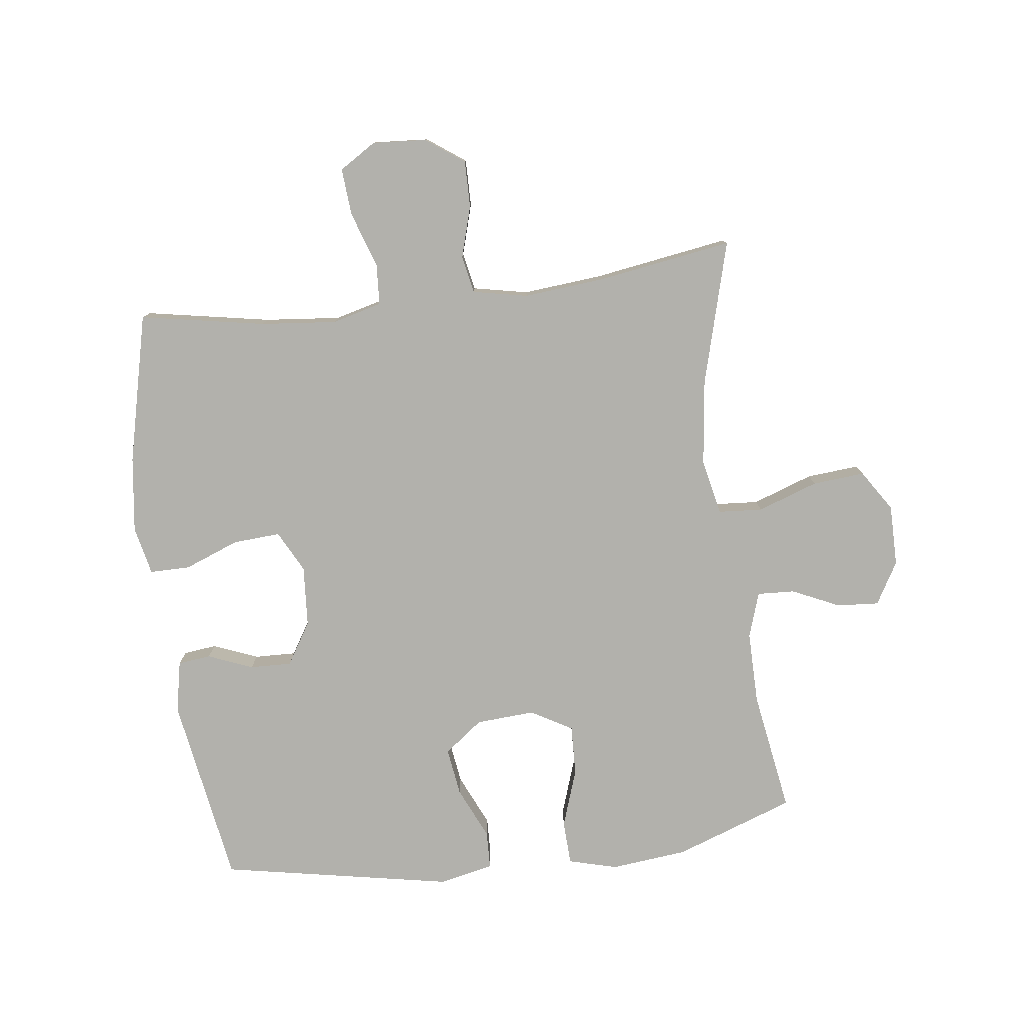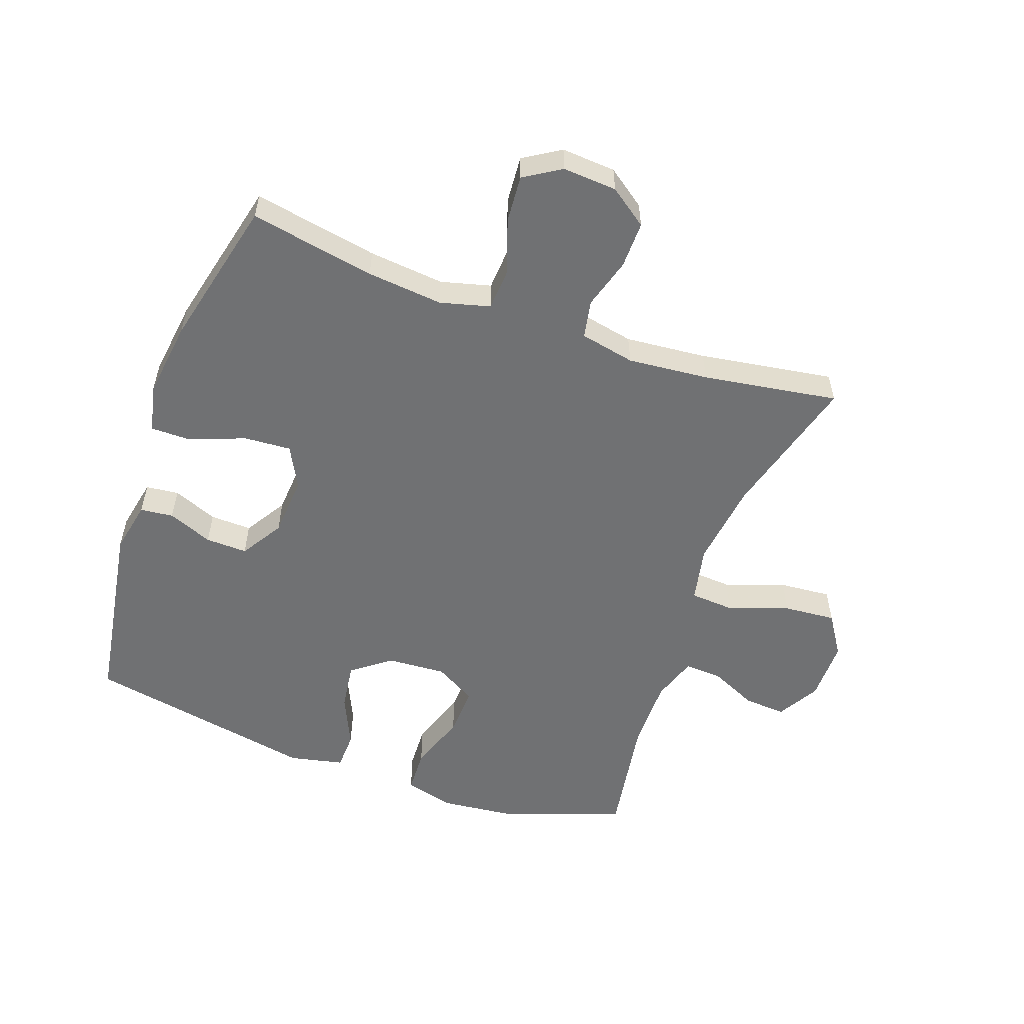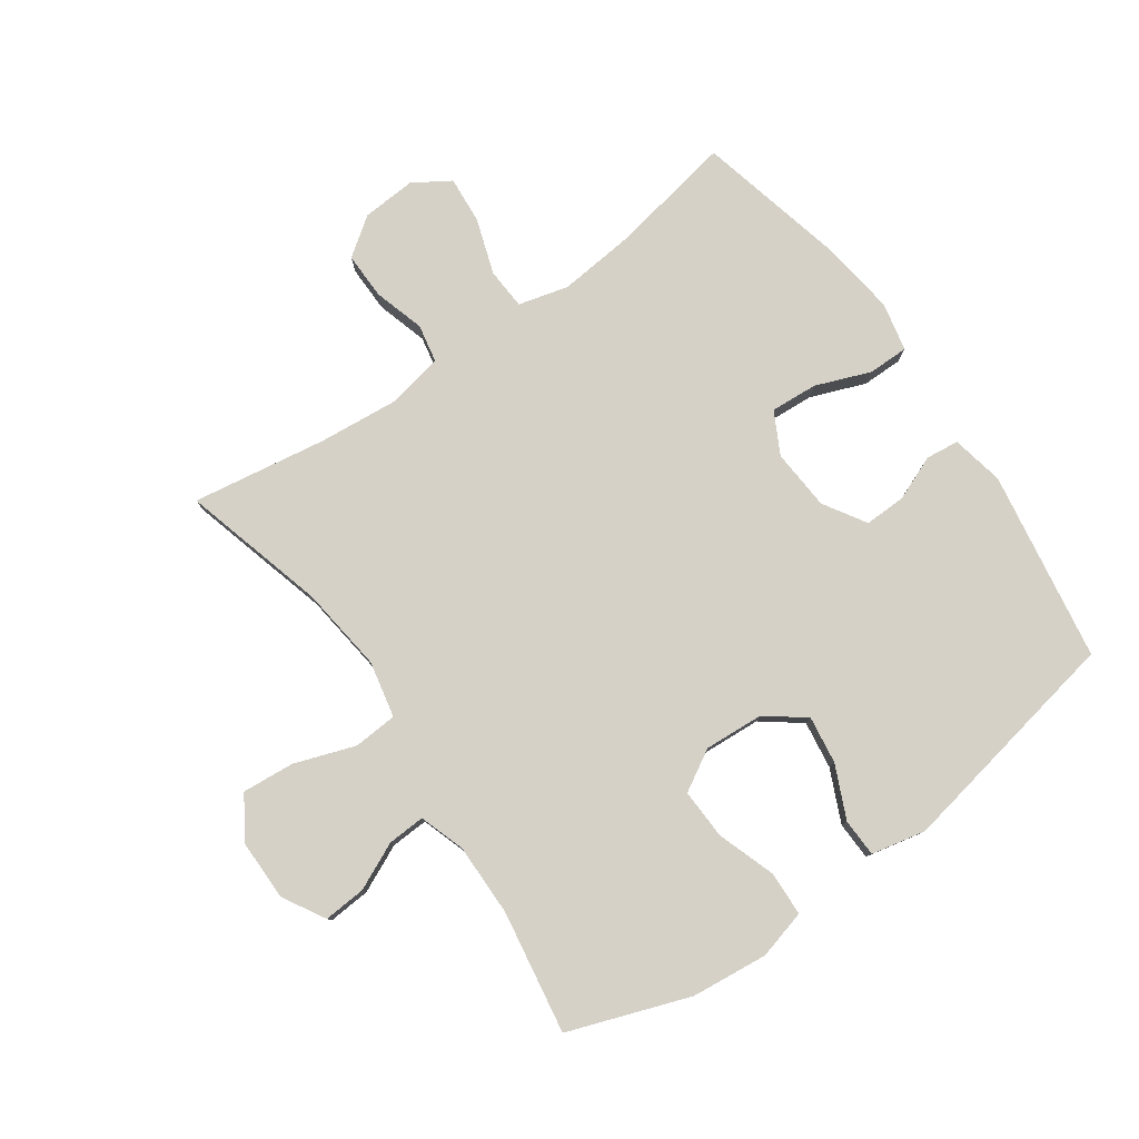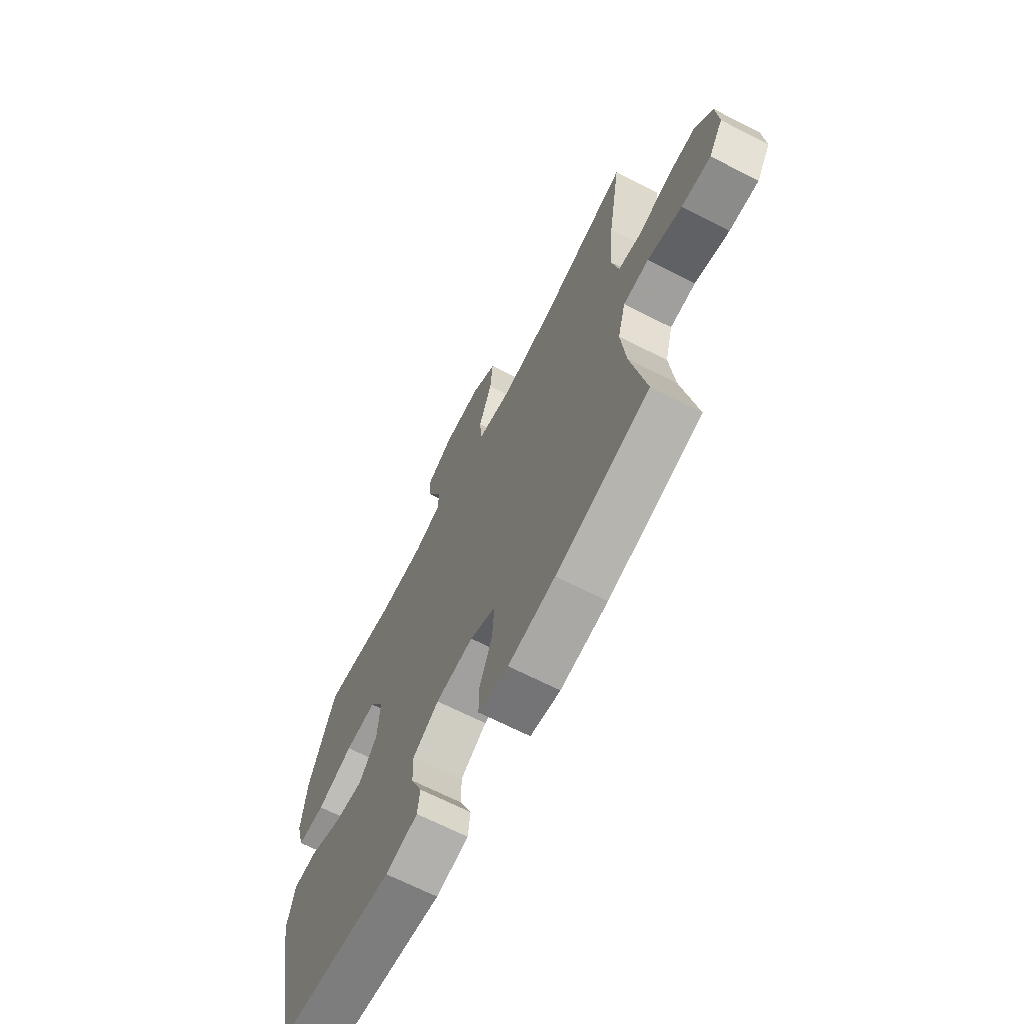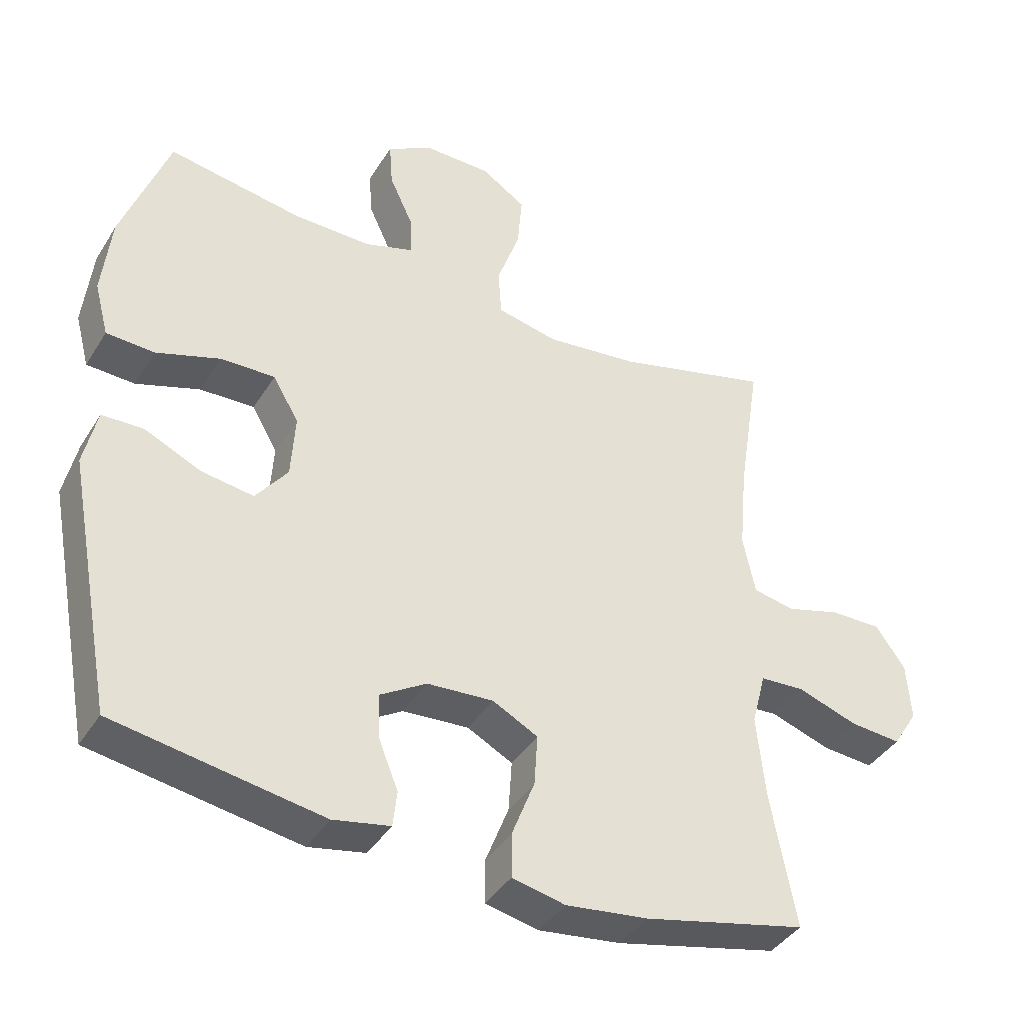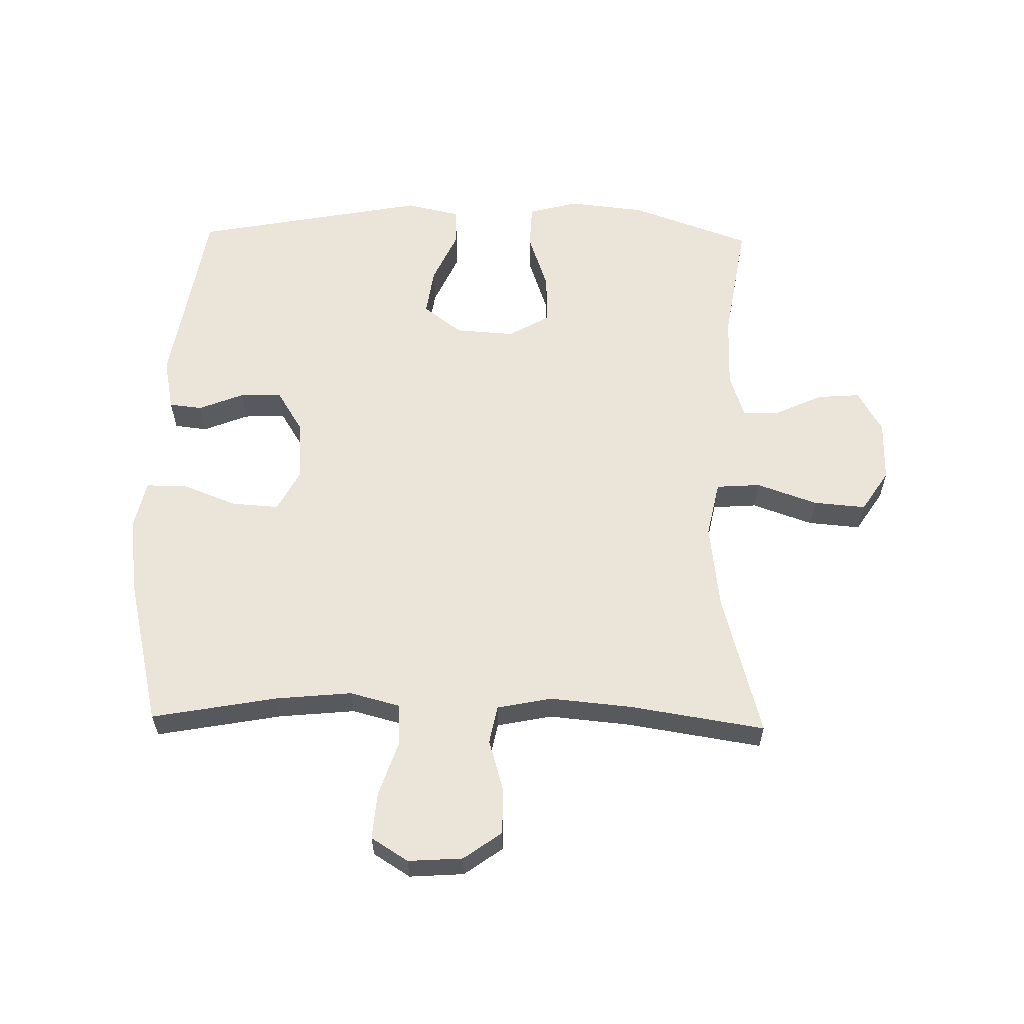
<metadata>
{"format":"obj","ext":"obj","renderer":"f3d","projection":"perspective","resolution":1024,"background":"white","views":[{"elev":-78.9,"azim":-82.8,"up":"+Y"},{"elev":-55.1,"azim":-109.7,"up":"+Y"},{"elev":79.3,"azim":54.9,"up":"+Y"},{"elev":-68.0,"azim":-117.0,"up":"+Z"},{"elev":-40.3,"azim":151.0,"up":"+Z"},{"elev":59.6,"azim":-88.8,"up":"+Y"}]}
</metadata>
<code>
v -0.5 0.07 0.5
v -0.269 0.07 0.437
v -0.131 0.07 0.42
v -0.041 0.07 0.439
v -0.036 0.07 0.51
v -0.07 0.07 0.607
v -0.077 0.07 0.691
v -0.011 0.07 0.734
v 0.088 0.07 0.734
v 0.156 0.07 0.695
v 0.151 0.07 0.627
v 0.116 0.07 0.551
v 0.113 0.07 0.491
v 0.186 0.07 0.467
v 0.303 0.07 0.468
v 0.5 0.07 0.5
v 0.569 0.07 0.307
v 0.582 0.07 0.184
v 0.561 0.07 0.105
v 0.49 0.07 0.102
v 0.396 0.07 0.134
v 0.315 0.07 0.137
v 0.277 0.07 0.071
v 0.283 0.07 -0.024
v 0.33 0.07 -0.086
v 0.407 0.07 -0.075
v 0.491 0.07 -0.037
v 0.552 0.07 -0.039
v 0.571 0.07 -0.126
v 0.5 0.07 -0.5
v 0.194 0.07 -0.55
v 0.11 0.07 -0.533
v 0.104 0.07 -0.48
v 0.133 0.07 -0.408
v 0.135 0.07 -0.341
v 0.067 0.07 -0.299
v -0.031 0.07 -0.292
v -0.098 0.07 -0.327
v -0.093 0.07 -0.403
v -0.059 0.07 -0.491
v -0.059 0.07 -0.556
v -0.137 0.07 -0.573
v -0.259 0.07 -0.557
v -0.5 0.07 -0.5
v -0.463 0.07 -0.299
v -0.451 0.07 -0.177
v -0.472 0.07 -0.097
v -0.538 0.07 -0.093
v -0.627 0.07 -0.123
v -0.703 0.07 -0.129
v -0.74 0.07 -0.07
v -0.734 0.07 0.017
v -0.69 0.07 0.078
v -0.615 0.07 0.077
v -0.533 0.07 0.053
v -0.472 0.07 0.065
v -0.454 0.07 0.153
v -0.466 0.07 0.283
v -0.5 0 0.5
v -0.269 0 0.437
v -0.131 0 0.42
v -0.041 0 0.439
v -0.036 0 0.51
v -0.07 0 0.607
v -0.077 0 0.691
v -0.011 0 0.734
v 0.088 0 0.734
v 0.156 0 0.695
v 0.151 0 0.627
v 0.116 0 0.551
v 0.113 0 0.491
v 0.186 0 0.467
v 0.303 0 0.468
v 0.5 0 0.5
v 0.569 0 0.307
v 0.582 0 0.184
v 0.561 0 0.105
v 0.49 0 0.102
v 0.396 0 0.134
v 0.315 0 0.137
v 0.277 0 0.071
v 0.283 0 -0.024
v 0.33 0 -0.086
v 0.407 0 -0.075
v 0.491 0 -0.037
v 0.552 0 -0.039
v 0.571 0 -0.126
v 0.5 0 -0.5
v 0.194 0 -0.55
v 0.11 0 -0.533
v 0.104 0 -0.48
v 0.133 0 -0.408
v 0.135 0 -0.341
v 0.067 0 -0.299
v -0.031 0 -0.292
v -0.098 0 -0.327
v -0.093 0 -0.403
v -0.059 0 -0.491
v -0.059 0 -0.556
v -0.137 0 -0.573
v -0.259 0 -0.557
v -0.5 0 -0.5
v -0.463 0 -0.299
v -0.451 0 -0.177
v -0.472 0 -0.097
v -0.538 0 -0.093
v -0.627 0 -0.123
v -0.703 0 -0.129
v -0.74 0 -0.07
v -0.734 0 0.017
v -0.69 0 0.078
v -0.615 0 0.077
v -0.533 0 0.053
v -0.472 0 0.065
v -0.454 0 0.153
v -0.466 0 0.283
f 53 54 55
f 52 53 55
f 51 52 55
f 50 51 55
f 49 50 55
f 48 49 55
f 47 48 55 56
f 46 47 56 57
f 43 44 45
f 42 43 45
f 41 42 45
f 40 41 45
f 39 40 45
f 38 39 45 46
f 37 38 46 57
f 32 33 34
f 31 32 34
f 30 31 34
f 29 30 34
f 28 29 34
f 27 28 34
f 26 27 34
f 25 26 34 35
f 24 25 35 36
f 19 20 21
f 18 19 21
f 17 18 21
f 16 17 21
f 15 16 21
f 14 15 21 22
f 13 14 22 23
f 10 11 12
f 9 10 12
f 8 9 12
f 7 8 12
f 6 7 12
f 5 6 12
f 4 5 12 13
f 58 1 2
f 58 2 3
f 37 57 58
f 36 37 58
f 24 36 58
f 23 24 58
f 13 23 58
f 4 13 58
f 3 4 58
f 113 112 111
f 113 111 110
f 113 110 109
f 113 109 108
f 113 108 107
f 113 107 106
f 114 113 106 105
f 115 114 105 104
f 103 102 101
f 103 101 100
f 103 100 99
f 103 99 98
f 103 98 97
f 104 103 97 96
f 115 104 96 95
f 92 91 90
f 92 90 89
f 92 89 88
f 92 88 87
f 92 87 86
f 92 86 85
f 92 85 84
f 93 92 84 83
f 94 93 83 82
f 79 78 77
f 79 77 76
f 79 76 75
f 79 75 74
f 79 74 73
f 80 79 73 72
f 81 80 72 71
f 70 69 68
f 70 68 67
f 70 67 66
f 70 66 65
f 70 65 64
f 70 64 63
f 71 70 63 62
f 60 59 116
f 61 60 116
f 116 115 95
f 116 95 94
f 116 94 82
f 116 82 81
f 116 81 71
f 116 71 62
f 116 62 61
f 1 59 60 2
f 2 60 61 3
f 3 61 62 4
f 4 62 63 5
f 5 63 64 6
f 6 64 65 7
f 7 65 66 8
f 8 66 67 9
f 9 67 68 10
f 10 68 69 11
f 11 69 70 12
f 12 70 71 13
f 13 71 72 14
f 14 72 73 15
f 15 73 74 16
f 16 74 75 17
f 17 75 76 18
f 18 76 77 19
f 19 77 78 20
f 20 78 79 21
f 21 79 80 22
f 22 80 81 23
f 23 81 82 24
f 24 82 83 25
f 25 83 84 26
f 26 84 85 27
f 27 85 86 28
f 28 86 87 29
f 29 87 88 30
f 30 88 89 31
f 31 89 90 32
f 32 90 91 33
f 33 91 92 34
f 34 92 93 35
f 35 93 94 36
f 36 94 95 37
f 37 95 96 38
f 38 96 97 39
f 39 97 98 40
f 40 98 99 41
f 41 99 100 42
f 42 100 101 43
f 43 101 102 44
f 44 102 103 45
f 45 103 104 46
f 46 104 105 47
f 47 105 106 48
f 48 106 107 49
f 49 107 108 50
f 50 108 109 51
f 51 109 110 52
f 52 110 111 53
f 53 111 112 54
f 54 112 113 55
f 55 113 114 56
f 56 114 115 57
f 57 115 116 58
f 58 116 59 1

</code>
